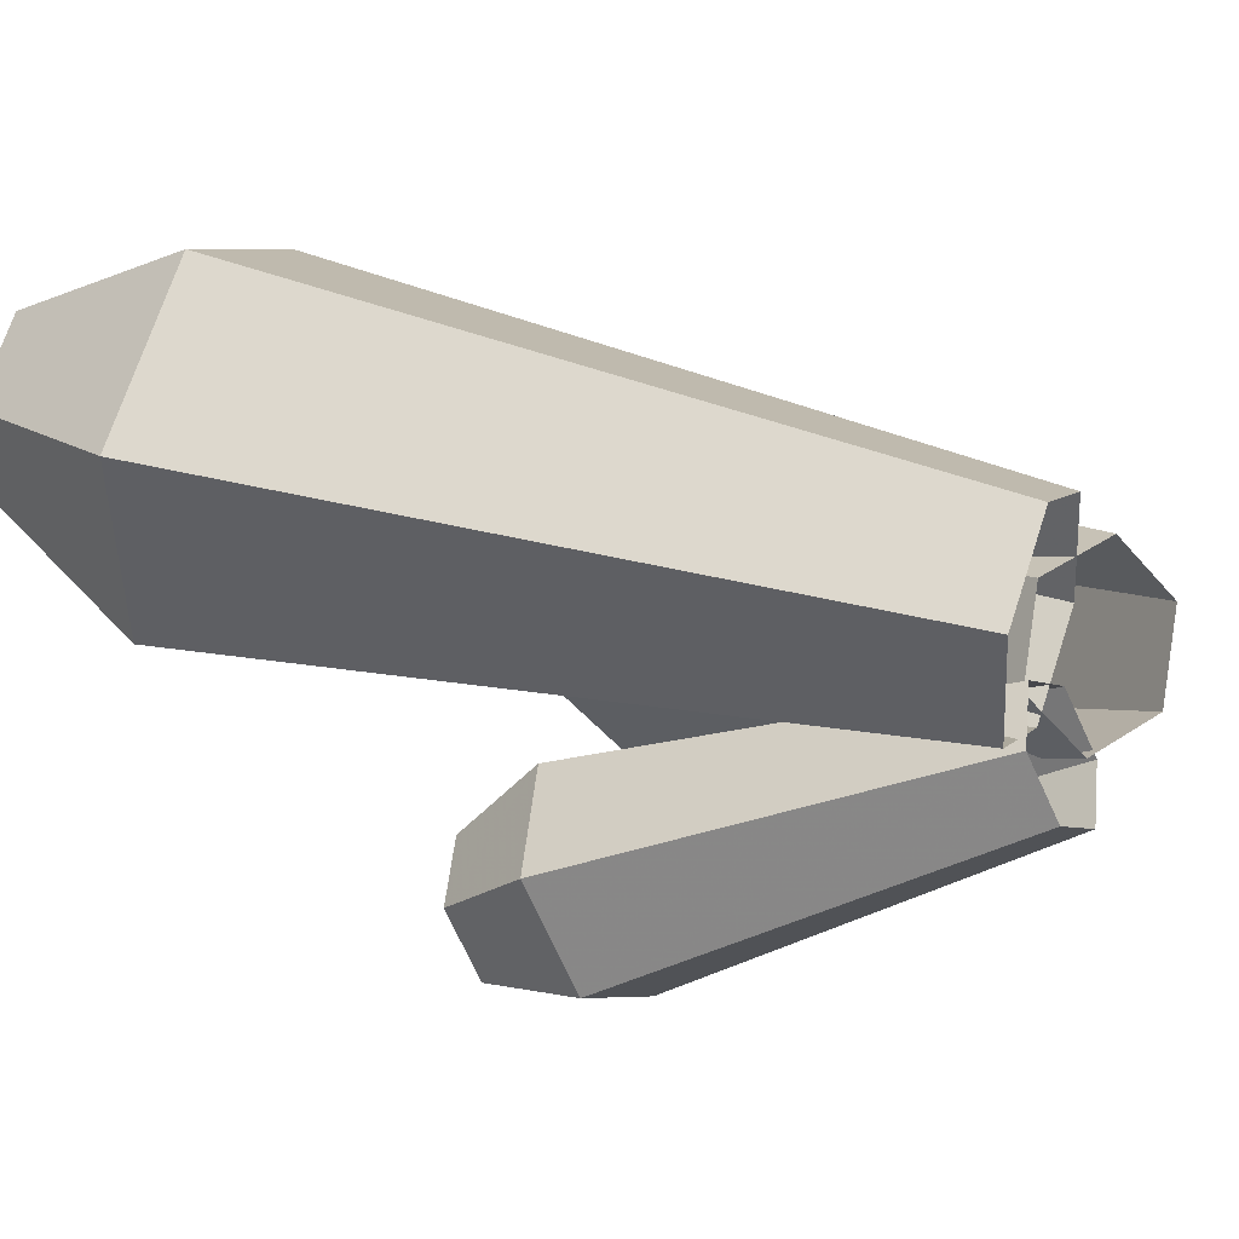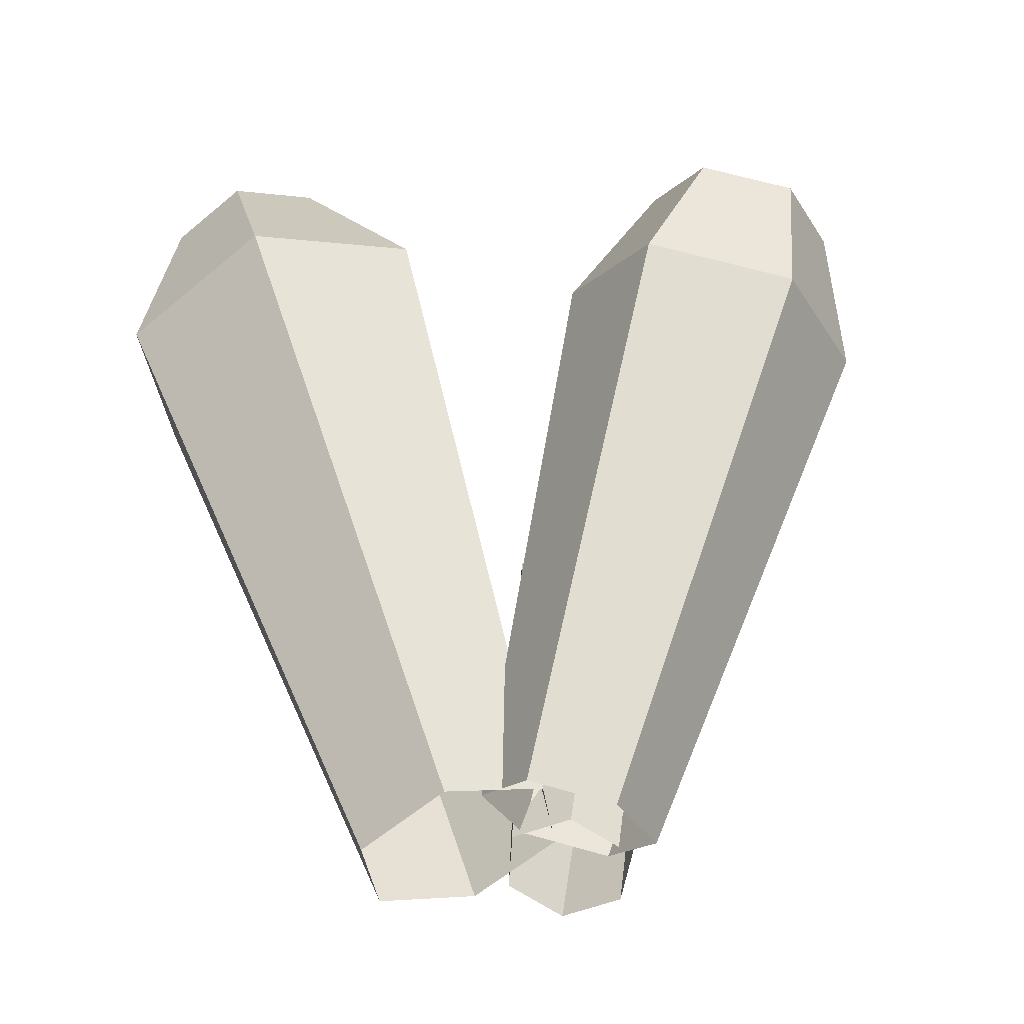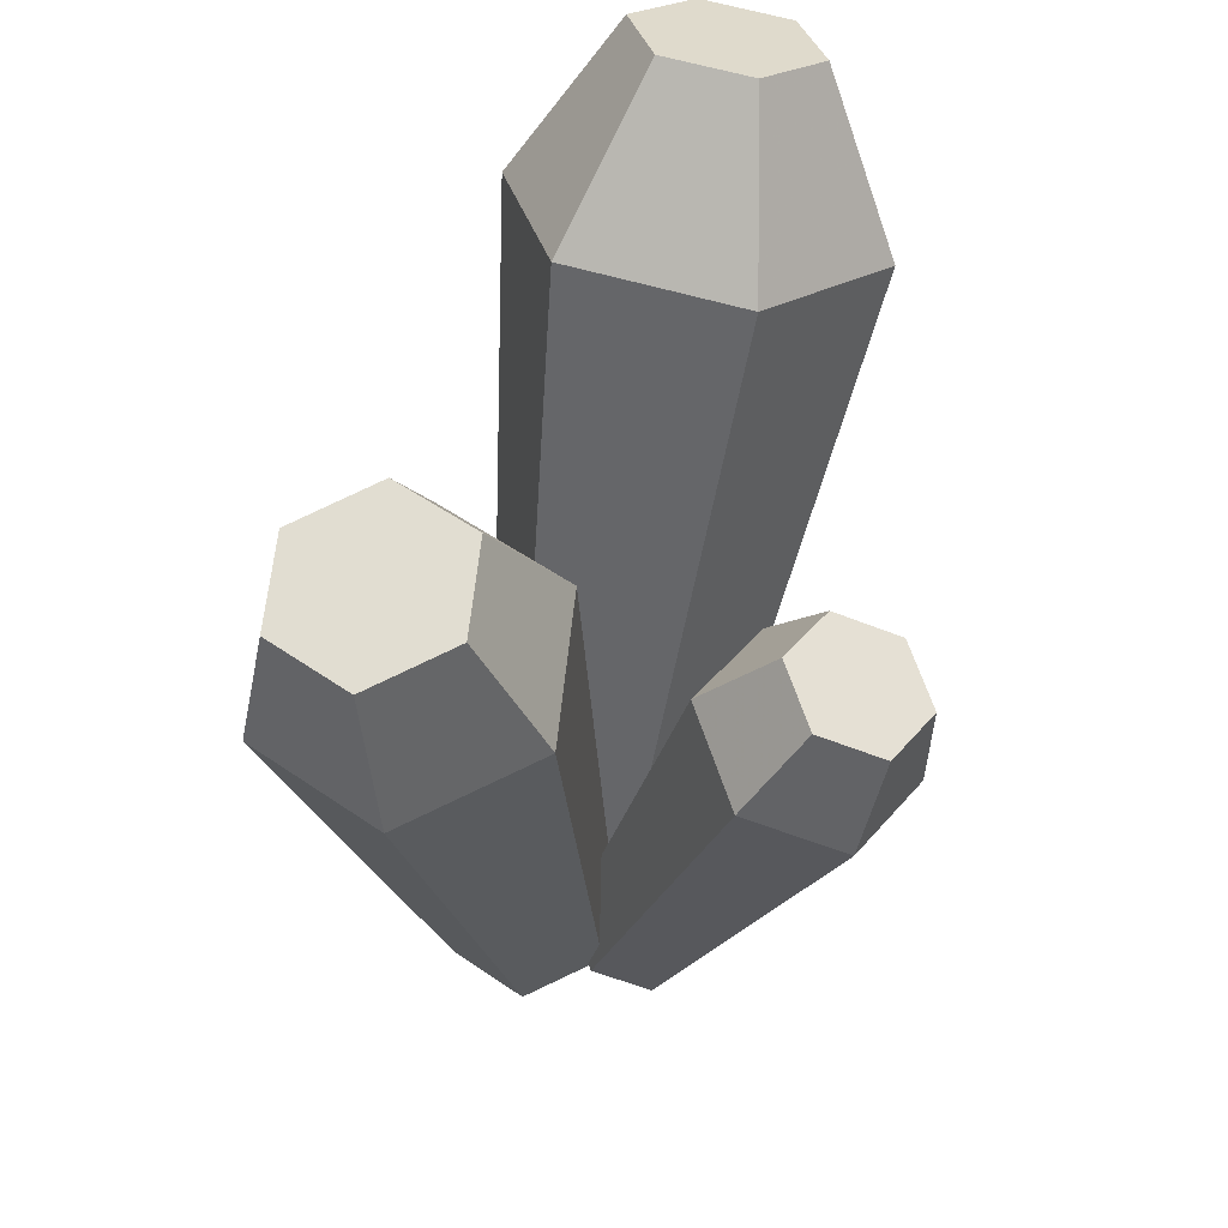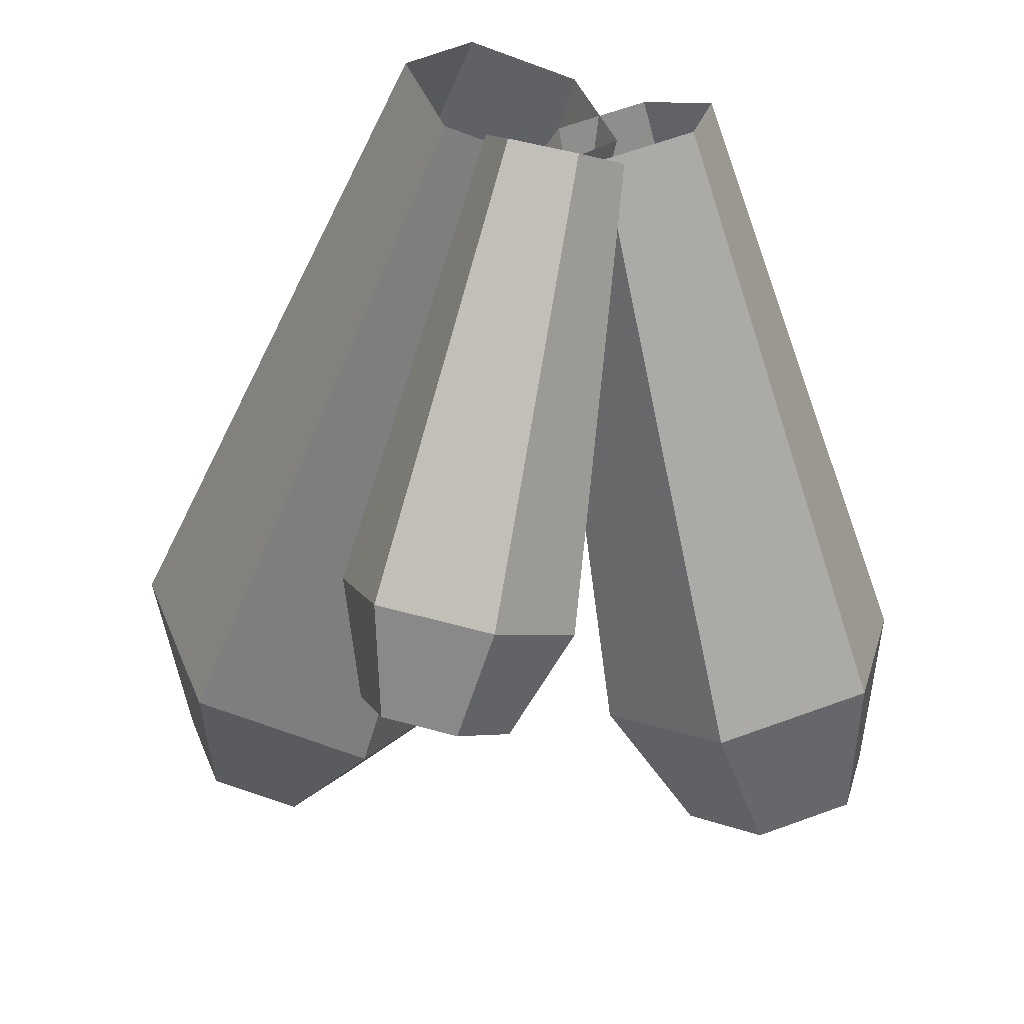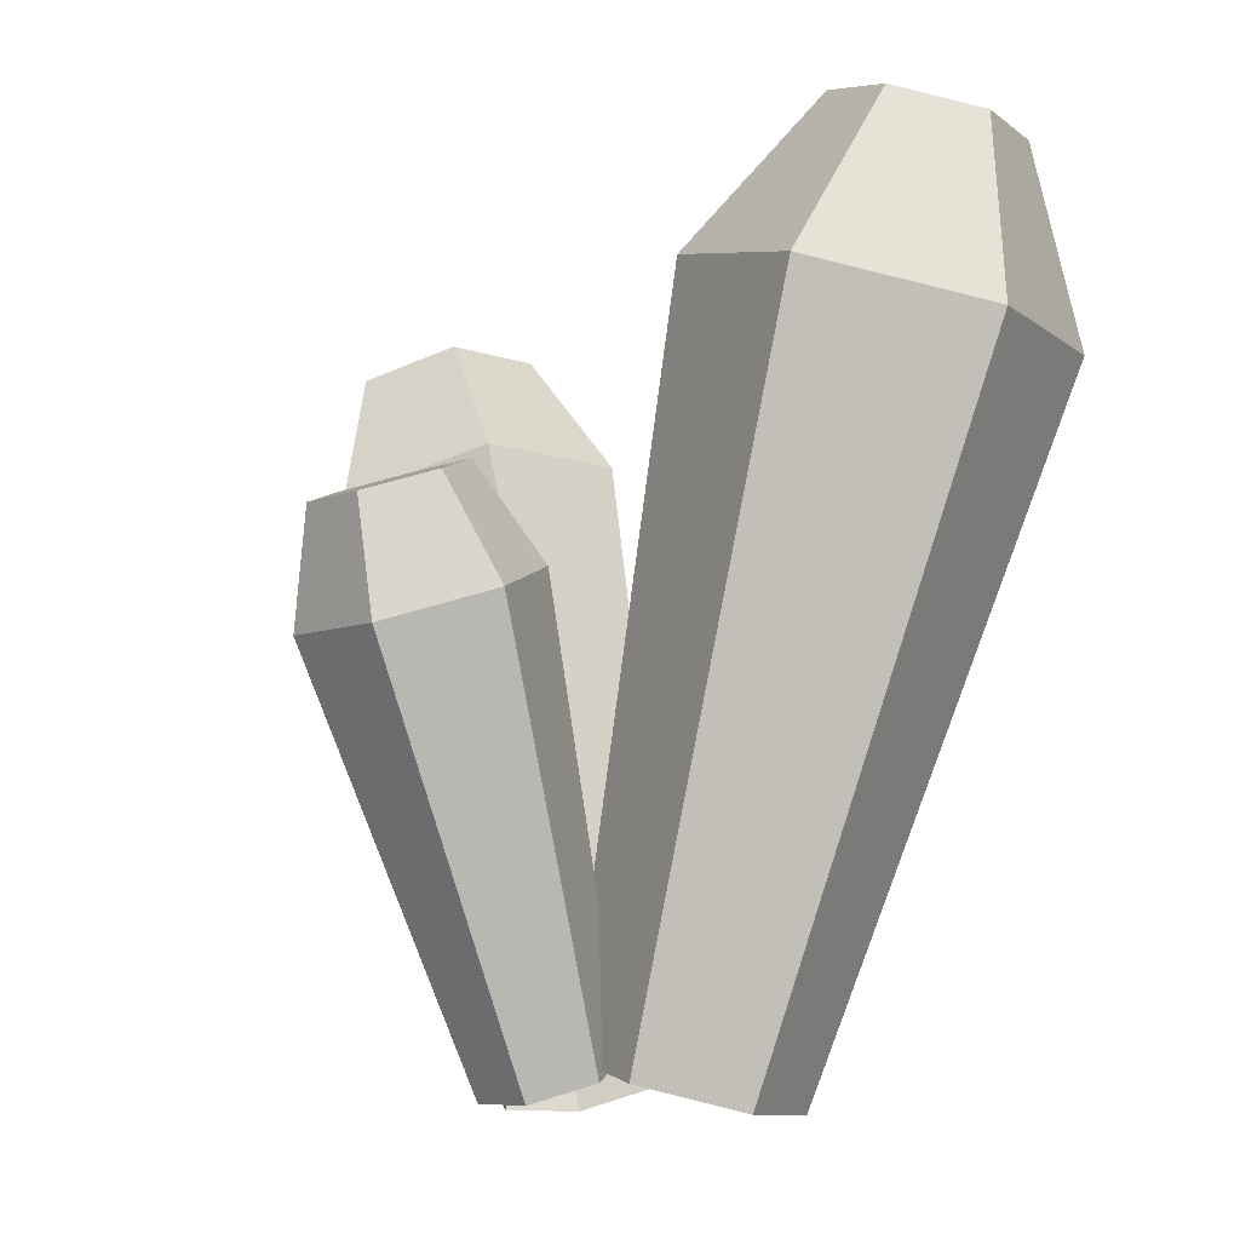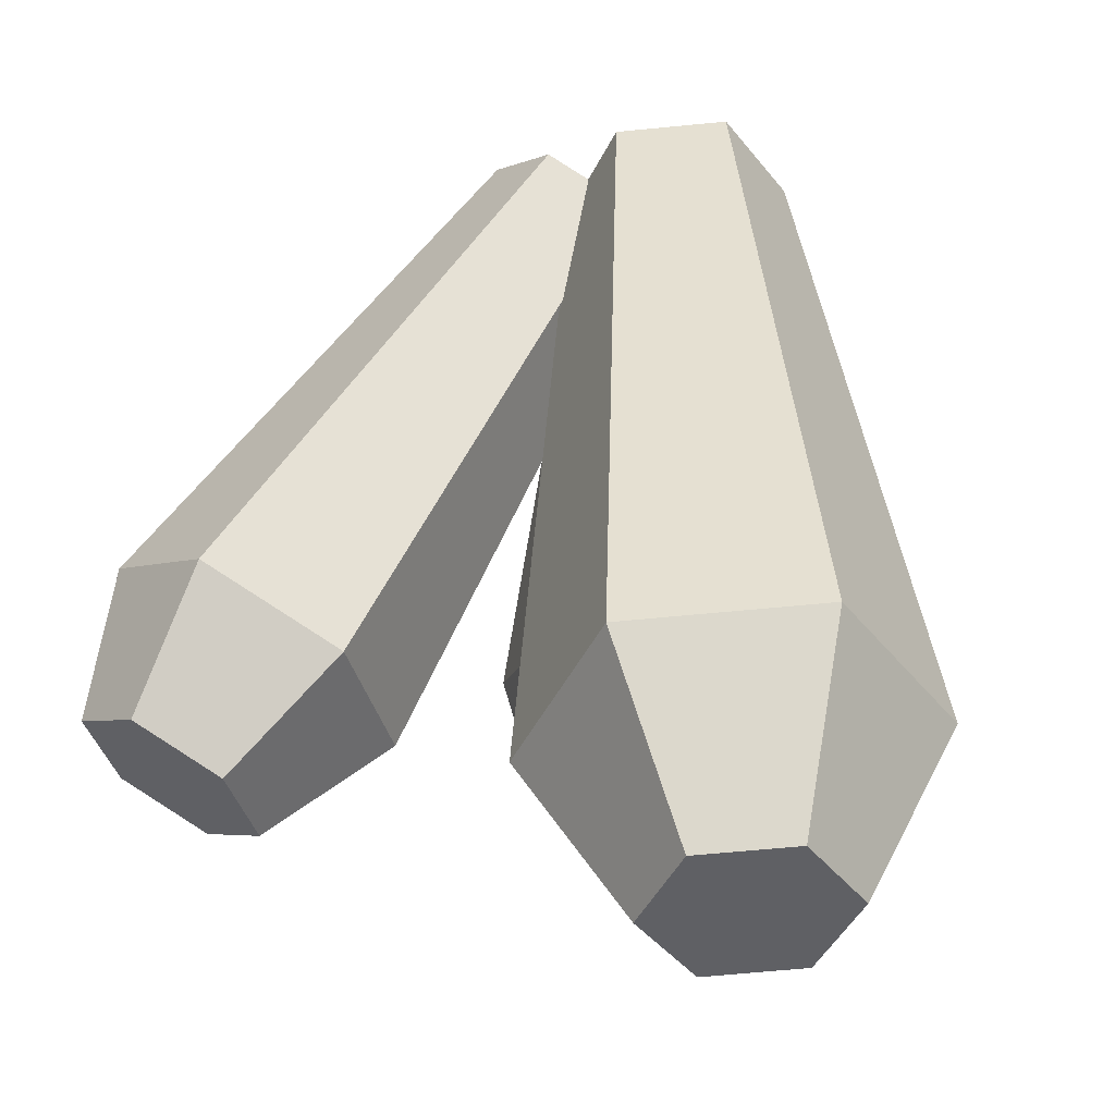
<metadata>
{"format":"obj","ext":"obj","renderer":"f3d","projection":"perspective","resolution":1024,"background":"white","views":[{"elev":12.0,"azim":128.1,"up":"+Y"},{"elev":-33.3,"azim":-137.5,"up":"+Z"},{"elev":48.3,"azim":-38.2,"up":"+Z"},{"elev":-60.8,"azim":177.8,"up":"+Y"},{"elev":-13.4,"azim":64.3,"up":"+Z"},{"elev":53.8,"azim":14.4,"up":"+Y"}]}
</metadata>
<code>
o Object_28
v -0.4527 0.2266 -0.3577
v -0.4527 0.2266 -0.3577
v -0.4527 0.2266 -0.3577
v -0.4527 0.2266 -0.3577
v -0.4484 0.217 -0.3104
v -0.4484 0.217 -0.3104
v -0.4484 0.217 -0.3104
v -0.4407 0.1877 -0.3114
v -0.4407 0.1877 -0.3114
v -0.4407 0.1877 -0.3114
v -0.4404 0.1801 -0.3593
v -0.4404 0.1801 -0.3593
v -0.4404 0.1801 -0.3593
v -0.4404 0.1801 -0.3593
v -0.4279 0.2378 -0.3023
v -0.4279 0.2378 -0.3023
v -0.4279 0.2378 -0.3023
v -0.4201 0.2597 -0.3449
v -0.4201 0.2597 -0.3449
v -0.4201 0.2597 -0.3449
v -0.4201 0.2597 -0.3449
v -0.4124 0.1792 -0.3043
v -0.4124 0.1792 -0.3043
v -0.4124 0.1792 -0.3043
v -0.3996 0.2293 -0.2952
v -0.3996 0.2293 -0.2952
v -0.3996 0.2293 -0.2952
v -0.3957 0.1667 -0.348
v -0.3957 0.1667 -0.348
v -0.3957 0.1667 -0.348
v -0.3957 0.1667 -0.348
v -0.3919 0.2 -0.2962
v -0.3919 0.2 -0.2962
v -0.3919 0.2 -0.2962
v -0.3839 0.2399 -0.5284
v -0.3839 0.2399 -0.5284
v -0.3768 0.213 -0.5293
v -0.3768 0.213 -0.5293
v -0.3753 0.2462 -0.3336
v -0.3753 0.2462 -0.3336
v -0.3753 0.2462 -0.3336
v -0.3753 0.2462 -0.3336
v -0.365 0.2591 -0.521
v -0.365 0.2591 -0.521
v -0.3631 0.1997 -0.3351
v -0.3631 0.1997 -0.3351
v -0.3631 0.1997 -0.3351
v -0.3631 0.1997 -0.3351
v -0.3567 0.2036 -0.5223
v -0.3567 0.2036 -0.5223
v -0.3565 0.2423 -0.5147
v -0.3565 0.2423 -0.5147
v -0.3508 0.2052 -0.5228
v -0.3508 0.2052 -0.5228
v -0.3505 0.2225 -0.516
v -0.3505 0.2225 -0.516
v -0.3476 0.1502 -0.3957
v -0.3476 0.1502 -0.3957
v -0.3476 0.1502 -0.3957
v -0.3476 0.1502 -0.3957
v -0.3438 0.2726 -0.5226
v -0.3438 0.2726 -0.5226
v -0.3429 0.1902 -0.5302
v -0.3429 0.1902 -0.5302
v -0.339 0.2513 -0.5144
v -0.339 0.2513 -0.5144
v -0.3369 0.1827 -0.3849
v -0.3369 0.1827 -0.3849
v -0.3369 0.1827 -0.3849
v -0.3369 0.1827 -0.3849
v -0.3369 0.2147 -0.5166
v -0.3369 0.2147 -0.5166
v -0.3319 0.2243 -0.5153
v -0.3319 0.2243 -0.5153
v -0.3305 0.2279 -0.5177
v -0.3305 0.2279 -0.5177
v -0.3296 0.1414 -0.3659
v -0.3296 0.1414 -0.3659
v -0.3296 0.1414 -0.3659
v -0.3238 0.1271 -0.4093
v -0.3238 0.1271 -0.4093
v -0.3238 0.1271 -0.4093
v -0.3238 0.1271 -0.4093
v -0.3229 0.1956 -0.5318
v -0.3229 0.1956 -0.5318
v -0.3227 0.1623 -0.3589
v -0.3227 0.1623 -0.3589
v -0.3227 0.1623 -0.3589
v -0.3172 0.2698 -0.2959
v -0.3172 0.2698 -0.2959
v -0.3172 0.2698 -0.2959
v -0.3172 0.2698 -0.2959
v -0.3167 0.2145 -0.5256
v -0.3167 0.2145 -0.5256
v -0.3142 0.1265 -0.3747
v -0.3142 0.1265 -0.3747
v -0.3142 0.1265 -0.3747
v -0.3116 0.2755 -0.5326
v -0.3116 0.2755 -0.5326
v -0.3046 0.2176 -0.5265
v -0.3046 0.2176 -0.5265
v -0.3024 0.1921 -0.3877
v -0.3024 0.1921 -0.3877
v -0.3024 0.1921 -0.3877
v -0.3024 0.1921 -0.3877
v -0.3004 0.1684 -0.3608
v -0.3004 0.1684 -0.3608
v -0.3004 0.1684 -0.3608
v -0.2954 0.3221 -0.3096
v -0.2954 0.3221 -0.3096
v -0.2954 0.3221 -0.3096
v -0.2954 0.3221 -0.3096
v -0.292 0.2479 -0.5345
v -0.292 0.2479 -0.5345
v -0.292 0.1325 -0.3765
v -0.292 0.1325 -0.3765
v -0.292 0.1325 -0.3765
v -0.2893 0.1364 -0.4121
v -0.2893 0.1364 -0.4121
v -0.2893 0.1364 -0.4121
v -0.2893 0.1364 -0.4121
v -0.285 0.1534 -0.3695
v -0.285 0.1534 -0.3695
v -0.285 0.1534 -0.3695
v -0.2834 0.2223 -0.2993
v -0.2834 0.2223 -0.2993
v -0.2834 0.2223 -0.2993
v -0.2834 0.2223 -0.2993
v -0.2786 0.1689 -0.4013
v -0.2786 0.1689 -0.4013
v -0.2786 0.1689 -0.4013
v -0.2786 0.1689 -0.4013
v -0.2738 0.2795 -0.2525
v -0.2738 0.2795 -0.2525
v -0.2738 0.2795 -0.2525
v -0.263 0.3055 -0.2594
v -0.263 0.3055 -0.2594
v -0.263 0.3055 -0.2594
v -0.257 0.2559 -0.2542
v -0.257 0.2559 -0.2542
v -0.257 0.2559 -0.2542
v -0.2398 0.327 -0.3268
v -0.2398 0.327 -0.3268
v -0.2398 0.327 -0.3268
v -0.2398 0.327 -0.3268
v -0.2354 0.308 -0.2679
v -0.2354 0.308 -0.2679
v -0.2354 0.308 -0.2679
v -0.2294 0.2583 -0.2627
v -0.2294 0.2583 -0.2627
v -0.2294 0.2583 -0.2627
v -0.2278 0.2272 -0.3164
v -0.2278 0.2272 -0.3164
v -0.2278 0.2272 -0.3164
v -0.2278 0.2272 -0.3164
v -0.2186 0.2844 -0.2696
v -0.2186 0.2844 -0.2696
v -0.2186 0.2844 -0.2696
v -0.206 0.2796 -0.3302
v -0.206 0.2796 -0.3302
v -0.206 0.2796 -0.3302
v -0.206 0.2796 -0.3302
f 54 30 11
f 54 11 37
f 35 1 20
f 35 20 44
f 66 42 48
f 66 48 74
f 38 13 3
f 38 3 36
f 43 19 40
f 43 40 65
f 73 46 29
f 73 29 53
f 41 26 33
f 41 33 47
f 14 10 7
f 14 7 4
f 18 15 25
f 18 25 39
f 45 32 22
f 45 22 28
f 31 24 9
f 31 9 12
f 2 6 17
f 2 17 21
f 100 152 125
f 100 125 71
f 52 92 112
f 52 112 62
f 98 143 159
f 98 159 113
f 72 128 91
f 72 91 51
f 61 110 145
f 61 145 99
f 114 161 154
f 114 154 101
f 144 148 157
f 144 157 160
f 127 141 134
f 127 134 89
f 109 136 146
f 109 146 142
f 162 158 151
f 162 151 155
f 153 149 139
f 153 139 126
f 90 135 138
f 90 138 111
f 94 131 120
f 94 120 85
f 64 83 58
f 64 58 49
f 55 68 105
f 55 105 76
f 84 118 80
f 84 80 63
f 50 60 70
f 50 70 56
f 75 102 129
f 75 129 93
f 67 87 108
f 67 108 104
f 119 116 96
f 119 96 81
f 59 79 88
f 59 88 69
f 103 107 123
f 103 123 130
f 132 124 117
f 132 117 121
f 82 97 78
f 82 78 57
f 5 27 16
f 27 5 34
f 34 5 8
f 34 8 23
f 137 156 147
f 156 137 133
f 156 133 150
f 150 133 140
f 86 122 106
f 122 86 77
f 122 77 115
f 115 77 95

</code>
